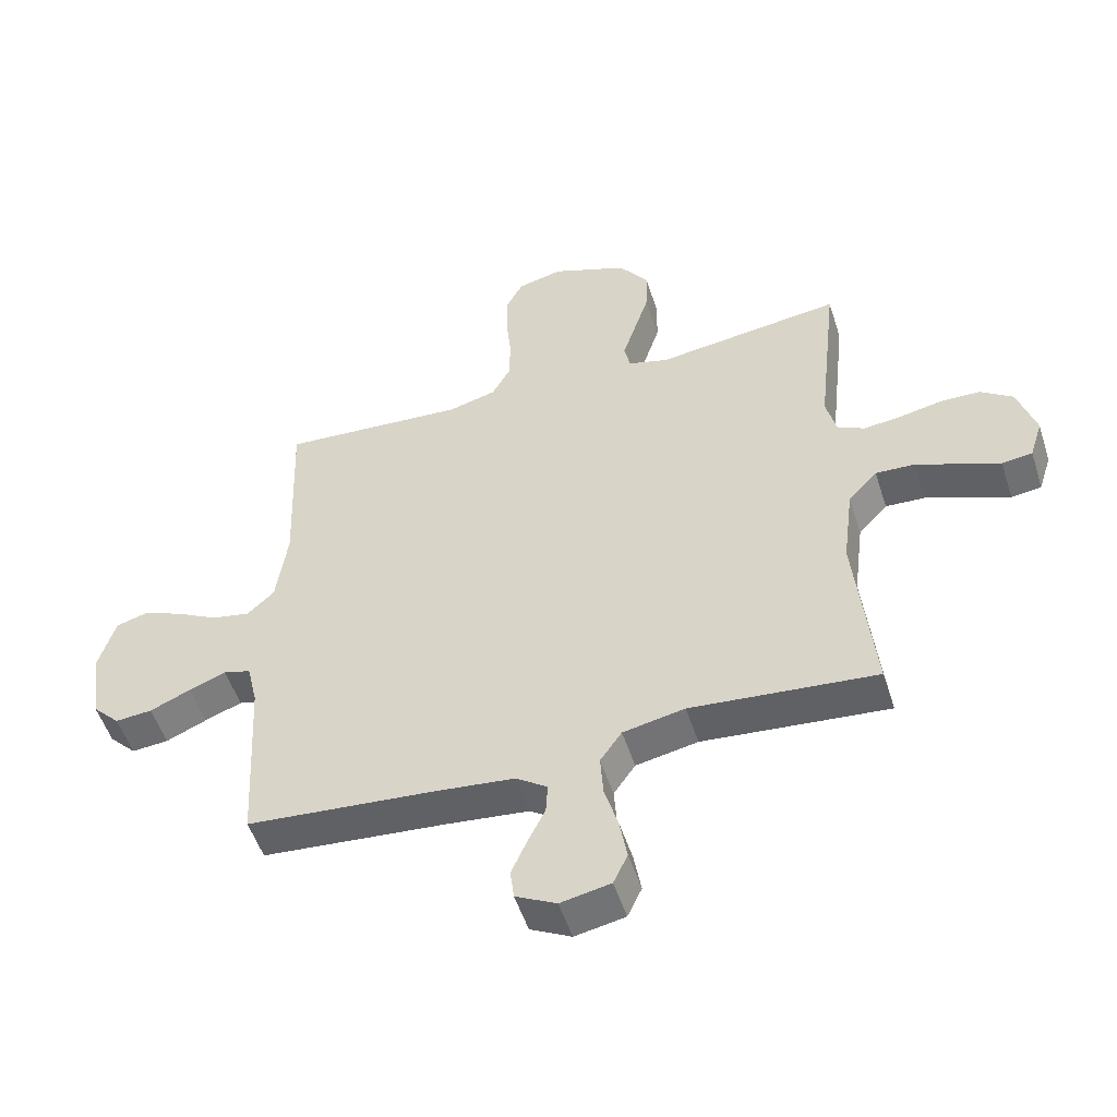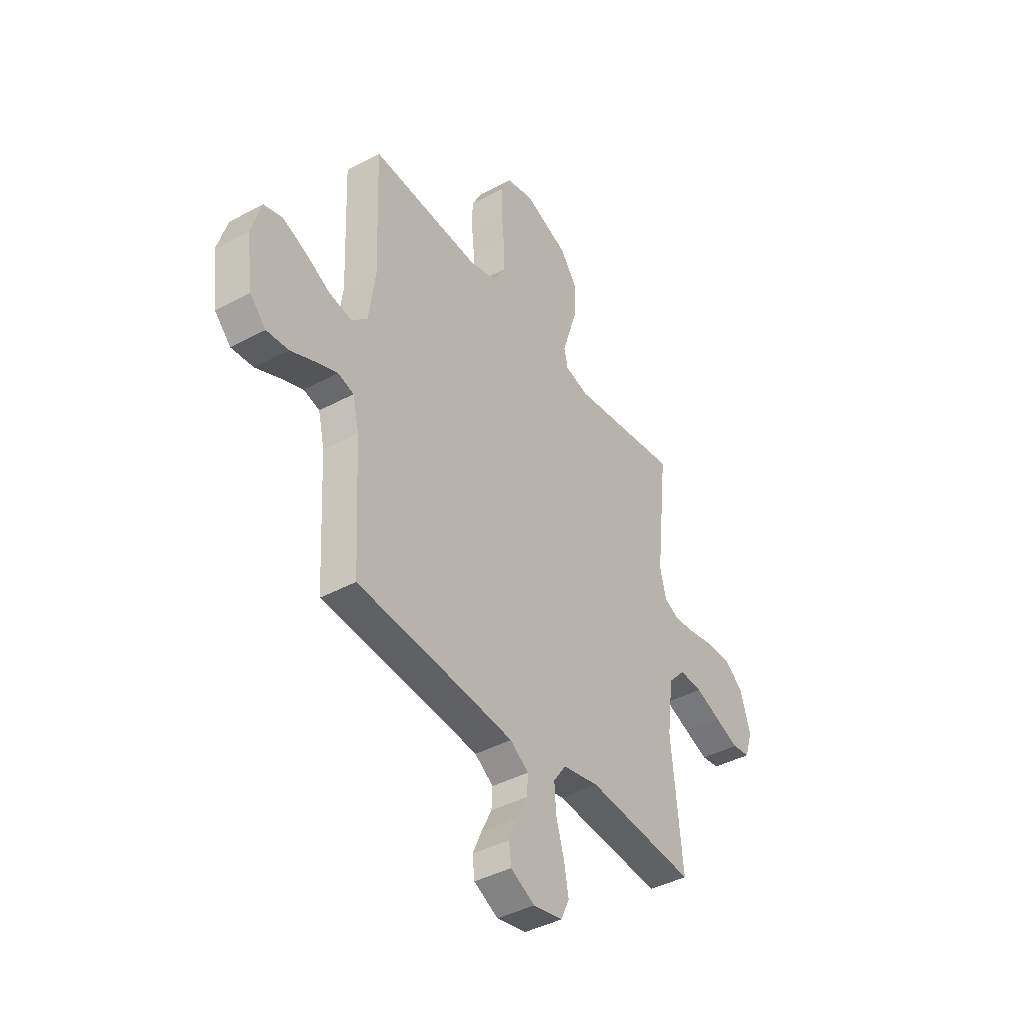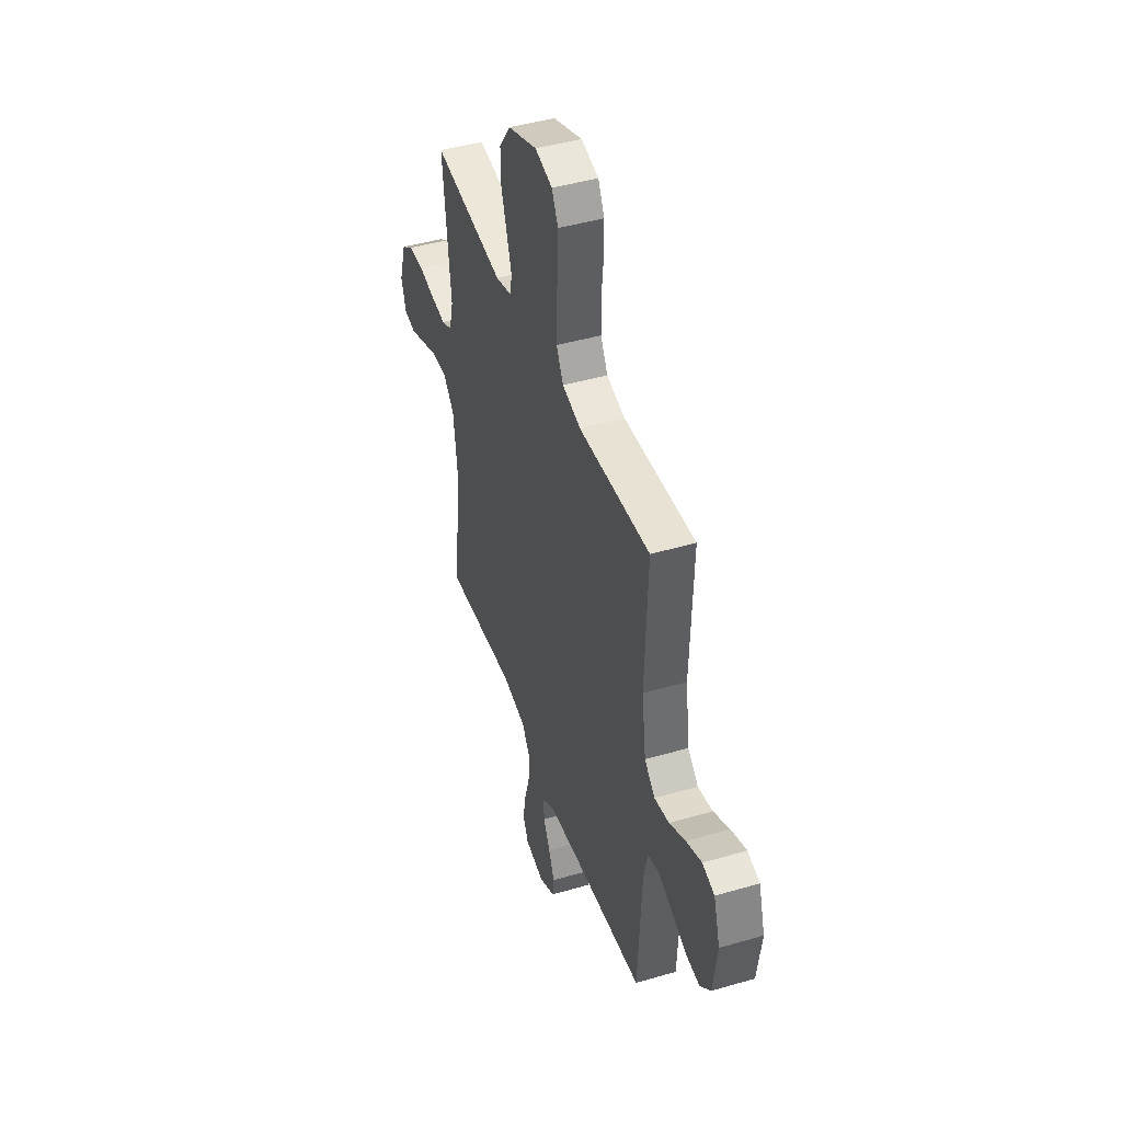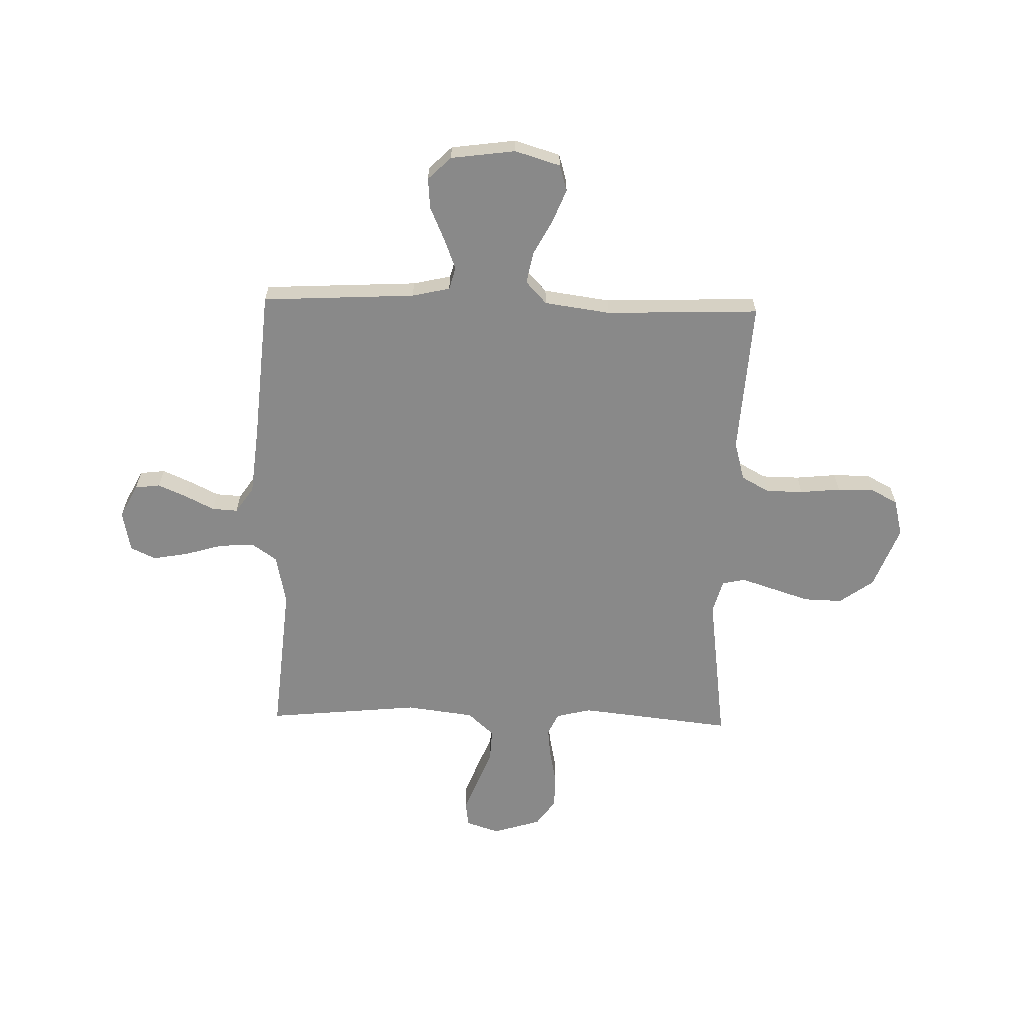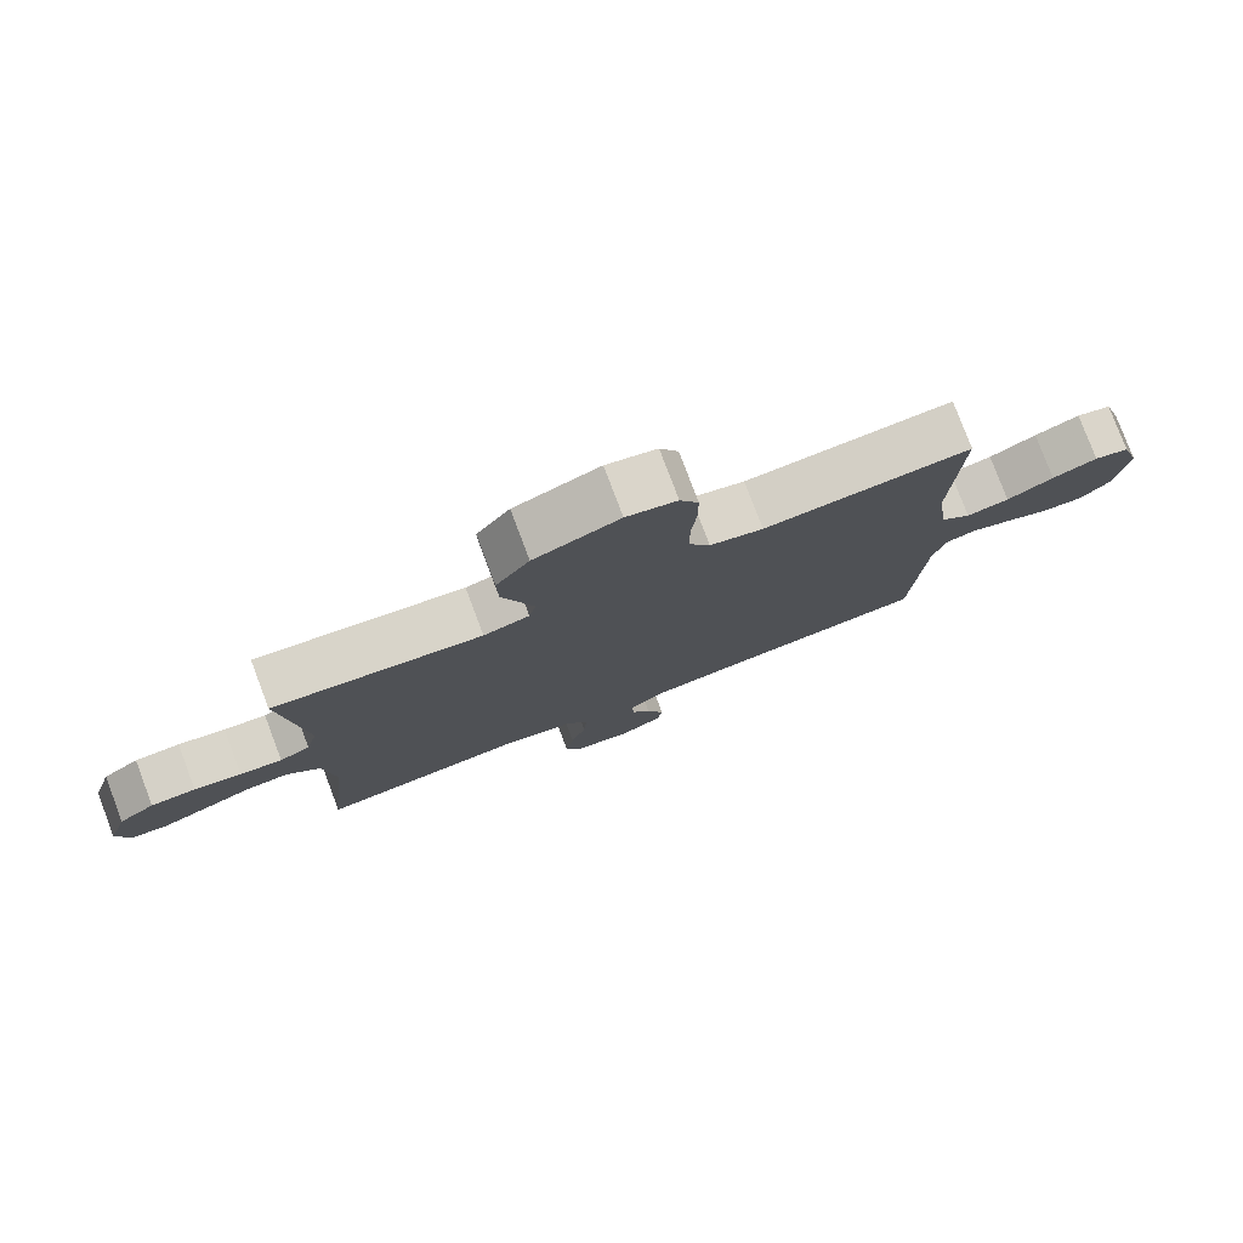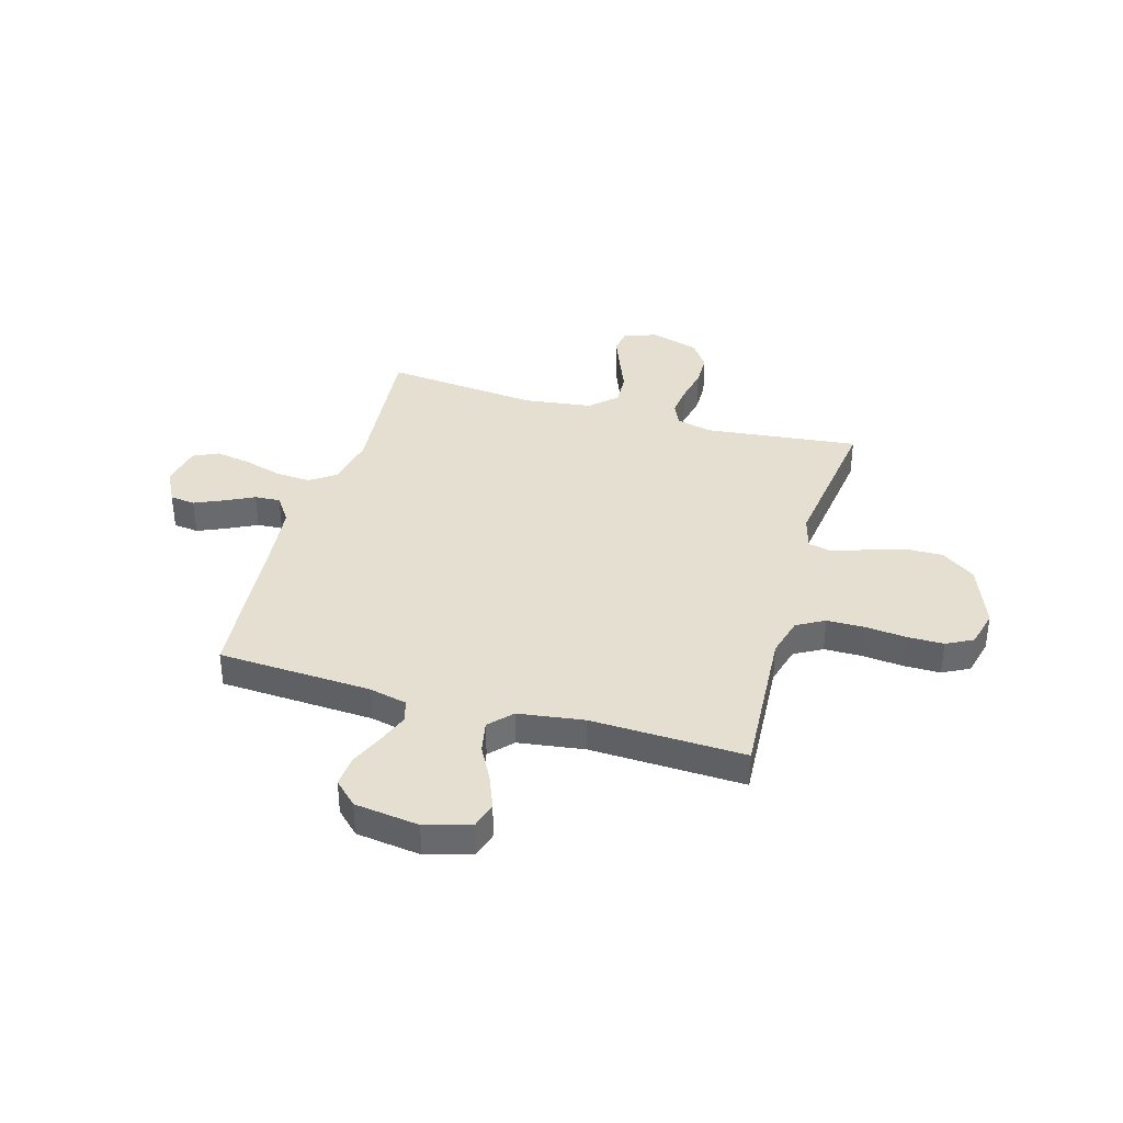
<metadata>
{"format":"obj","ext":"obj","renderer":"f3d","projection":"perspective","resolution":1024,"background":"white","views":[{"elev":-52.0,"azim":17.6,"up":"+Z"},{"elev":-41.0,"azim":-56.6,"up":"+Z"},{"elev":44.8,"azim":-108.8,"up":"+Z"},{"elev":-63.0,"azim":-91.5,"up":"+Y"},{"elev":78.8,"azim":159.3,"up":"+Z"},{"elev":37.4,"azim":-74.0,"up":"+Y"}]}
</metadata>
<code>
v -0.5 0.07 0.5
v -0.2 0.07 0.481
v -0.123 0.07 0.502
v -0.093 0.07 0.556
v -0.092 0.07 0.629
v -0.1 0.07 0.708
v -0.1 0.07 0.78
v -0.073 0.07 0.832
v 0 0.07 0.85
v 0.123 0.07 0.803
v 0.171 0.07 0.737
v 0.169 0.07 0.662
v 0.145 0.07 0.588
v 0.124 0.07 0.523
v 0.134 0.07 0.478
v 0.2 0.07 0.46
v 0.5 0.07 0.5
v 0.467 0.07 0.2
v 0.484 0.07 0.131
v 0.528 0.07 0.111
v 0.589 0.07 0.118
v 0.657 0.07 0.132
v 0.722 0.07 0.131
v 0.774 0.07 0.094
v 0.803 0.07 0
v 0.782 0.07 -0.065
v 0.733 0.07 -0.072
v 0.668 0.07 -0.047
v 0.598 0.07 -0.019
v 0.534 0.07 -0.016
v 0.487 0.07 -0.067
v 0.47 0.07 -0.2
v 0.5 0.07 -0.5
v 0.2 0.07 -0.473
v 0.1 0.07 -0.493
v 0.065 0.07 -0.543
v 0.07 0.07 -0.612
v 0.092 0.07 -0.687
v 0.104 0.07 -0.755
v 0.081 0.07 -0.804
v 0 0.07 -0.82
v -0.066 0.07 -0.786
v -0.072 0.07 -0.737
v -0.047 0.07 -0.68
v -0.019 0.07 -0.624
v -0.016 0.07 -0.574
v -0.067 0.07 -0.539
v -0.2 0.07 -0.525
v -0.5 0.07 -0.5
v -0.516 0.07 -0.2
v -0.533 0.07 -0.126
v -0.577 0.07 -0.114
v -0.637 0.07 -0.137
v -0.703 0.07 -0.166
v -0.763 0.07 -0.171
v -0.807 0.07 -0.126
v -0.824 0.07 0
v -0.797 0.07 0.089
v -0.746 0.07 0.104
v -0.681 0.07 0.078
v -0.613 0.07 0.042
v -0.551 0.07 0.03
v -0.507 0.07 0.071
v -0.489 0.07 0.2
v -0.5 0 0.5
v -0.2 0 0.481
v -0.123 0 0.502
v -0.093 0 0.556
v -0.092 0 0.629
v -0.1 0 0.708
v -0.1 0 0.78
v -0.073 0 0.832
v 0 0 0.85
v 0.123 0 0.803
v 0.171 0 0.737
v 0.169 0 0.662
v 0.145 0 0.588
v 0.124 0 0.523
v 0.134 0 0.478
v 0.2 0 0.46
v 0.5 0 0.5
v 0.467 0 0.2
v 0.484 0 0.131
v 0.528 0 0.111
v 0.589 0 0.118
v 0.657 0 0.132
v 0.722 0 0.131
v 0.774 0 0.094
v 0.803 0 0
v 0.782 0 -0.065
v 0.733 0 -0.072
v 0.668 0 -0.047
v 0.598 0 -0.019
v 0.534 0 -0.016
v 0.487 0 -0.067
v 0.47 0 -0.2
v 0.5 0 -0.5
v 0.2 0 -0.473
v 0.1 0 -0.493
v 0.065 0 -0.543
v 0.07 0 -0.612
v 0.092 0 -0.687
v 0.104 0 -0.755
v 0.081 0 -0.804
v 0 0 -0.82
v -0.066 0 -0.786
v -0.072 0 -0.737
v -0.047 0 -0.68
v -0.019 0 -0.624
v -0.016 0 -0.574
v -0.067 0 -0.539
v -0.2 0 -0.525
v -0.5 0 -0.5
v -0.516 0 -0.2
v -0.533 0 -0.126
v -0.577 0 -0.114
v -0.637 0 -0.137
v -0.703 0 -0.166
v -0.763 0 -0.171
v -0.807 0 -0.126
v -0.824 0 0
v -0.797 0 0.089
v -0.746 0 0.104
v -0.681 0 0.078
v -0.613 0 0.042
v -0.551 0 0.03
v -0.507 0 0.071
v -0.489 0 0.2
f 59 60 61
f 58 59 61
f 57 58 61
f 56 57 61
f 55 56 61
f 54 55 61
f 53 54 61
f 52 53 61 62
f 51 52 62 63
f 48 49 50
f 51 63 64
f 50 51 64
f 48 50 64
f 47 48 64
f 43 44 45
f 42 43 45
f 41 42 45
f 40 41 45
f 39 40 45
f 38 39 45
f 37 38 45
f 36 37 45 46
f 64 1 2
f 47 64 2
f 46 47 2
f 36 46 2
f 35 36 2
f 27 28 29
f 26 27 29
f 25 26 29
f 24 25 29
f 23 24 29
f 22 23 29
f 21 22 29
f 20 21 29 30
f 19 20 30 31
f 16 17 18
f 19 31 32
f 18 19 32
f 16 18 32
f 15 16 32
f 11 12 13
f 10 11 13
f 9 10 13
f 8 9 13
f 7 8 13
f 6 7 13
f 5 6 13
f 4 5 13 14
f 3 4 14 15
f 3 15 32
f 2 3 32
f 35 2 32
f 34 35 32
f 32 33 34
f 125 124 123
f 125 123 122
f 125 122 121
f 125 121 120
f 125 120 119
f 125 119 118
f 125 118 117
f 126 125 117 116
f 127 126 116 115
f 114 113 112
f 128 127 115
f 128 115 114
f 128 114 112
f 128 112 111
f 109 108 107
f 109 107 106
f 109 106 105
f 109 105 104
f 109 104 103
f 109 103 102
f 109 102 101
f 110 109 101 100
f 66 65 128
f 66 128 111
f 66 111 110
f 66 110 100
f 66 100 99
f 93 92 91
f 93 91 90
f 93 90 89
f 93 89 88
f 93 88 87
f 93 87 86
f 93 86 85
f 94 93 85 84
f 95 94 84 83
f 82 81 80
f 96 95 83
f 96 83 82
f 96 82 80
f 96 80 79
f 77 76 75
f 77 75 74
f 77 74 73
f 77 73 72
f 77 72 71
f 77 71 70
f 77 70 69
f 78 77 69 68
f 79 78 68 67
f 96 79 67
f 96 67 66
f 96 66 99
f 96 99 98
f 98 97 96
f 1 65 66 2
f 2 66 67 3
f 3 67 68 4
f 4 68 69 5
f 5 69 70 6
f 6 70 71 7
f 7 71 72 8
f 8 72 73 9
f 9 73 74 10
f 10 74 75 11
f 11 75 76 12
f 12 76 77 13
f 13 77 78 14
f 14 78 79 15
f 15 79 80 16
f 16 80 81 17
f 17 81 82 18
f 18 82 83 19
f 19 83 84 20
f 20 84 85 21
f 21 85 86 22
f 22 86 87 23
f 23 87 88 24
f 24 88 89 25
f 25 89 90 26
f 26 90 91 27
f 27 91 92 28
f 28 92 93 29
f 29 93 94 30
f 30 94 95 31
f 31 95 96 32
f 32 96 97 33
f 33 97 98 34
f 34 98 99 35
f 35 99 100 36
f 36 100 101 37
f 37 101 102 38
f 38 102 103 39
f 39 103 104 40
f 40 104 105 41
f 41 105 106 42
f 42 106 107 43
f 43 107 108 44
f 44 108 109 45
f 45 109 110 46
f 46 110 111 47
f 47 111 112 48
f 48 112 113 49
f 49 113 114 50
f 50 114 115 51
f 51 115 116 52
f 52 116 117 53
f 53 117 118 54
f 54 118 119 55
f 55 119 120 56
f 56 120 121 57
f 57 121 122 58
f 58 122 123 59
f 59 123 124 60
f 60 124 125 61
f 61 125 126 62
f 62 126 127 63
f 63 127 128 64
f 64 128 65 1

</code>
